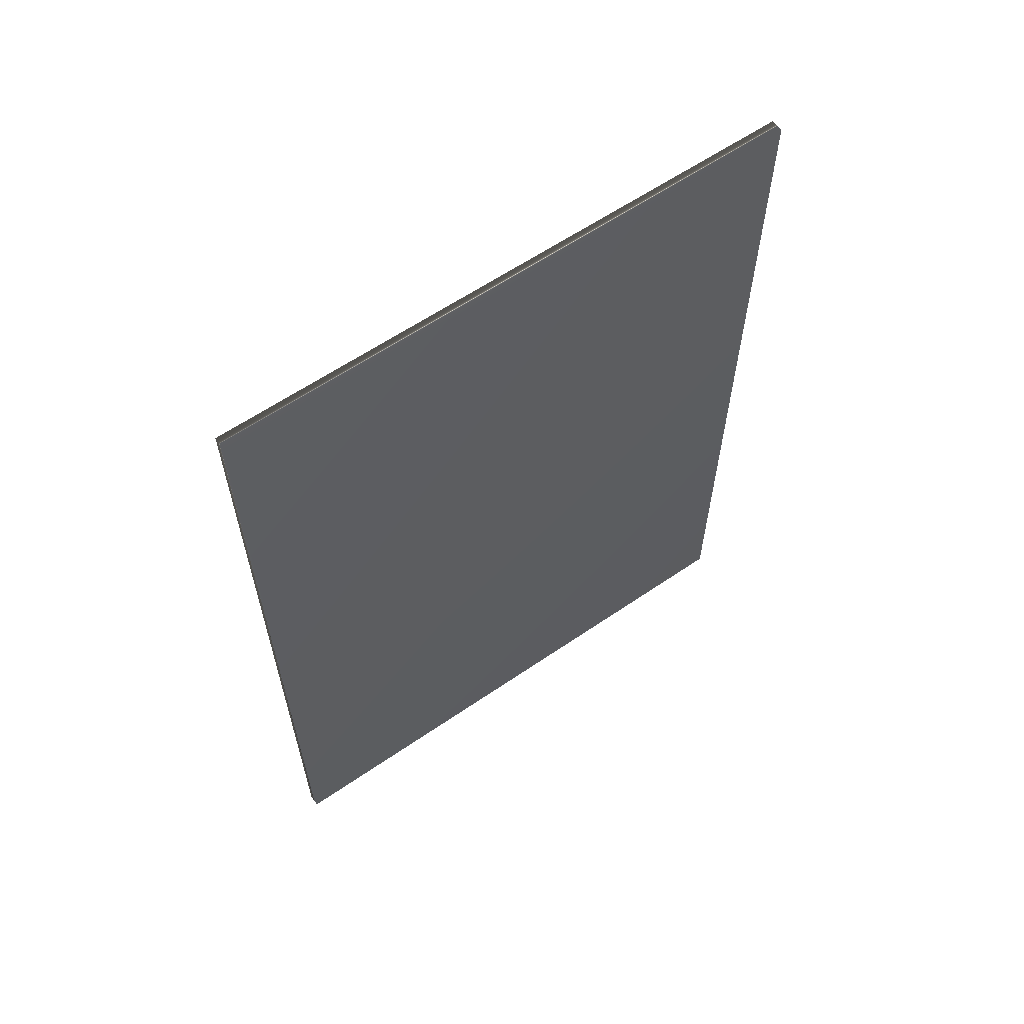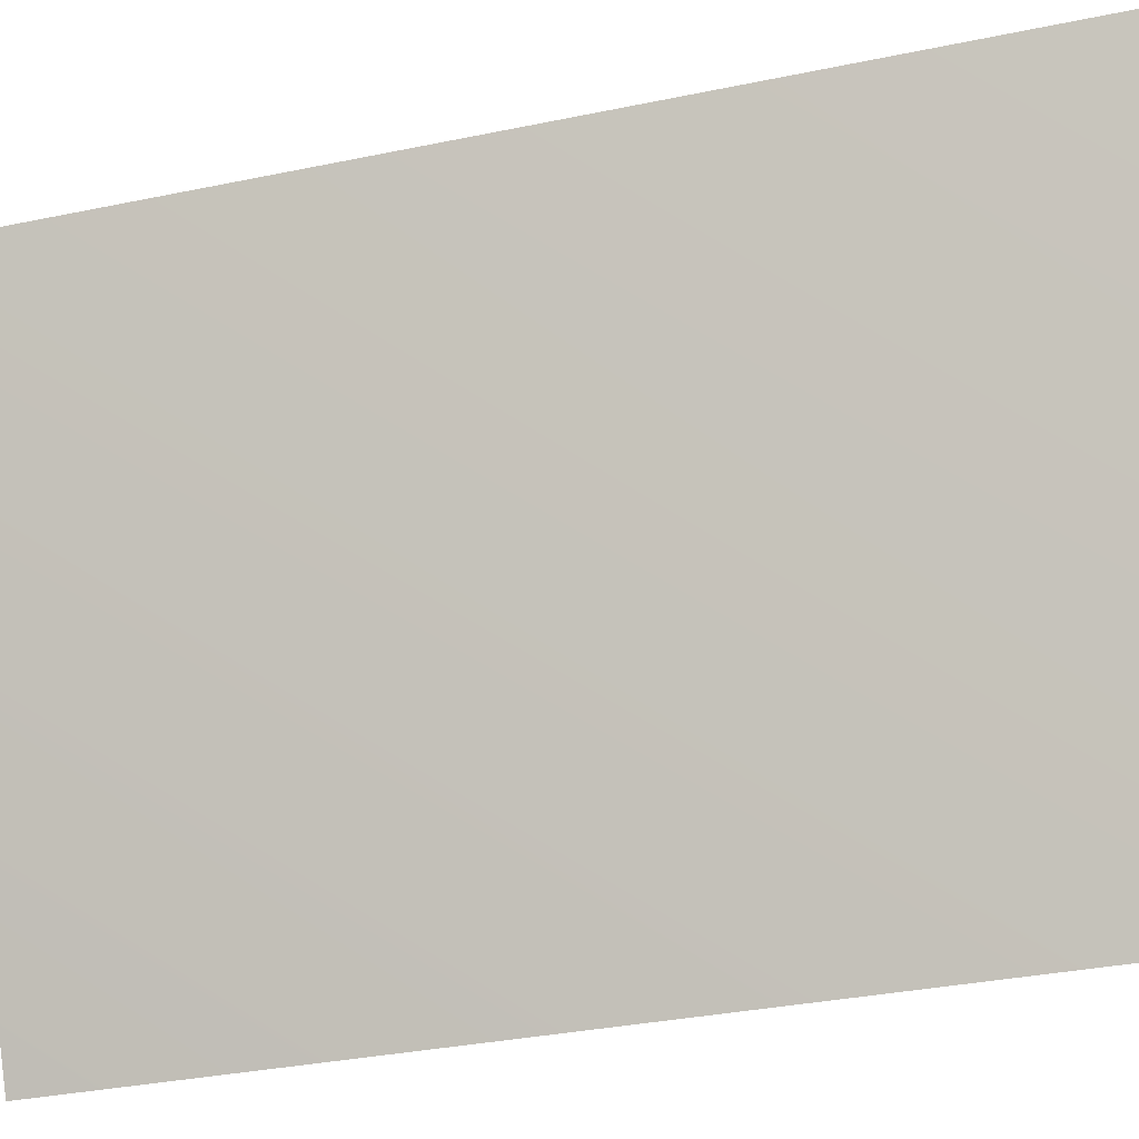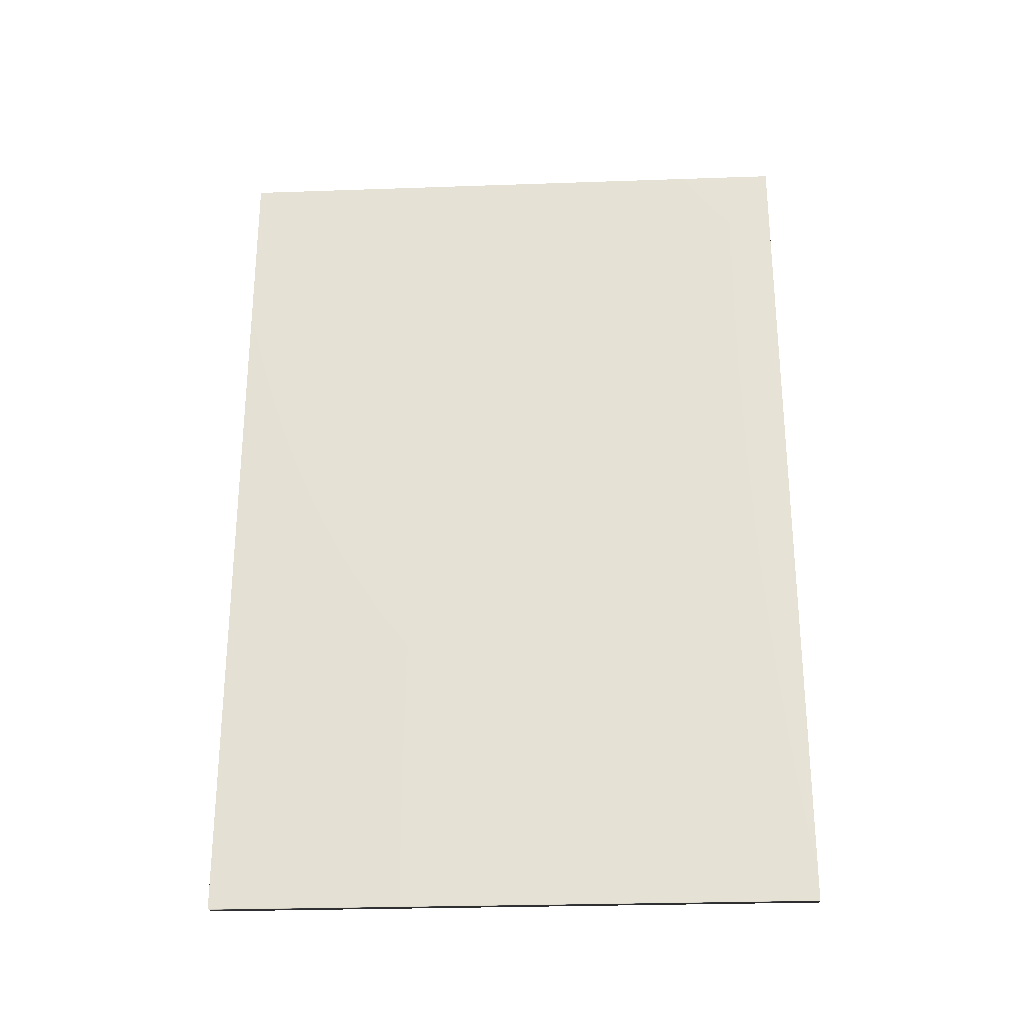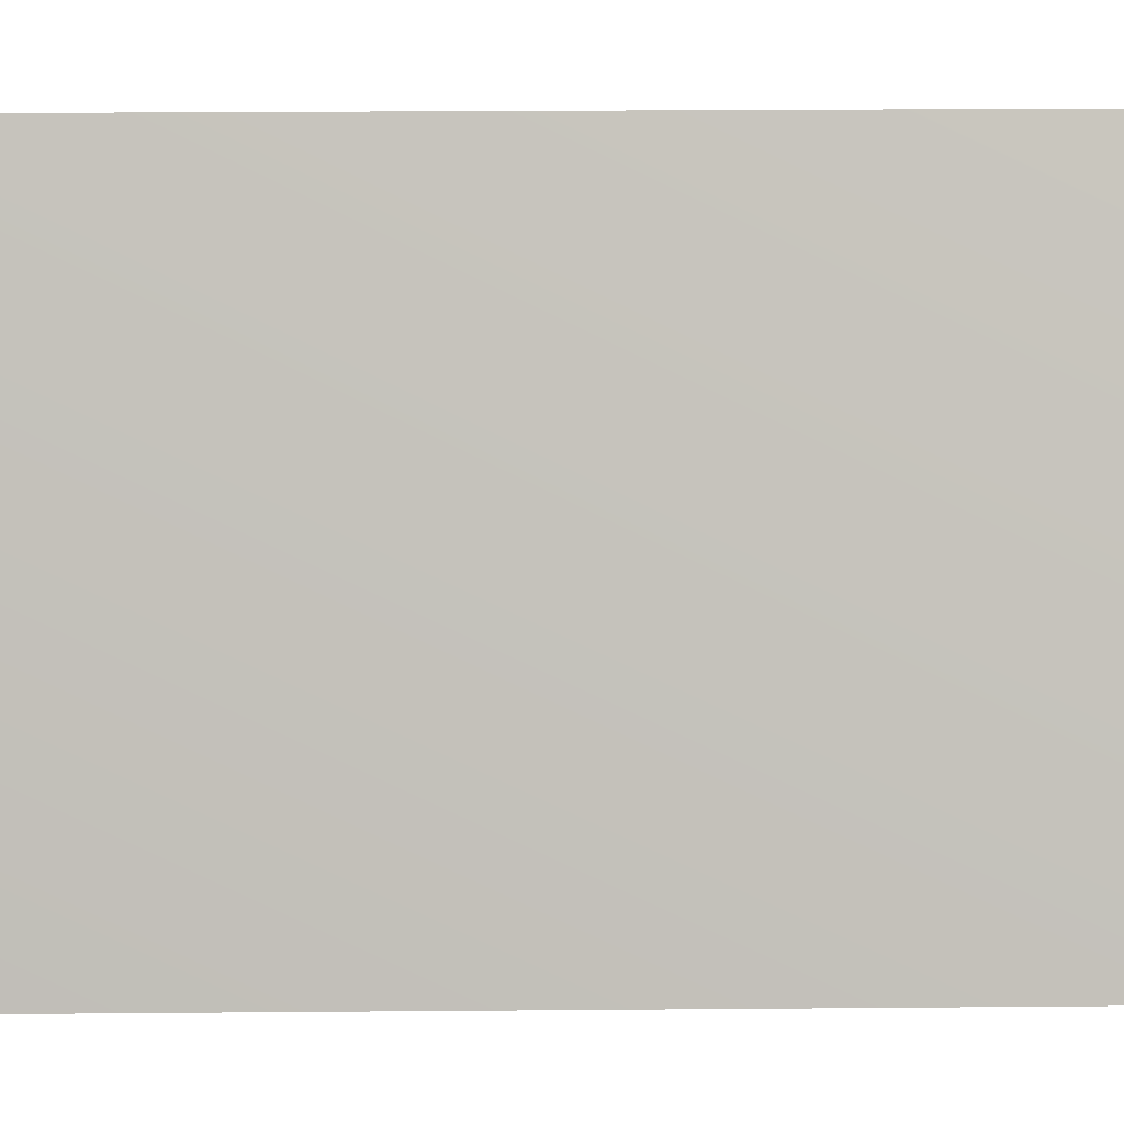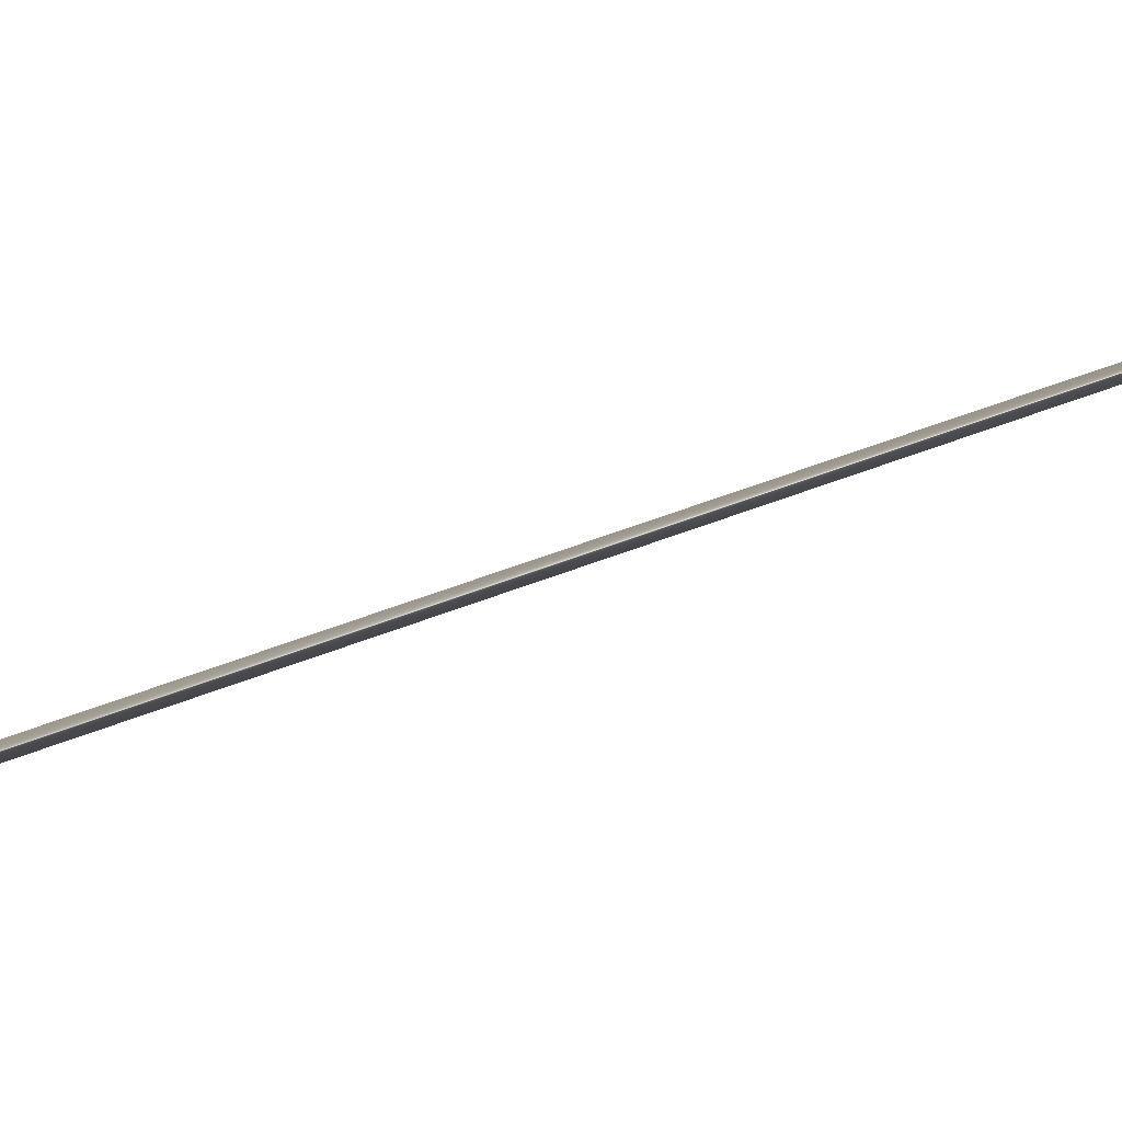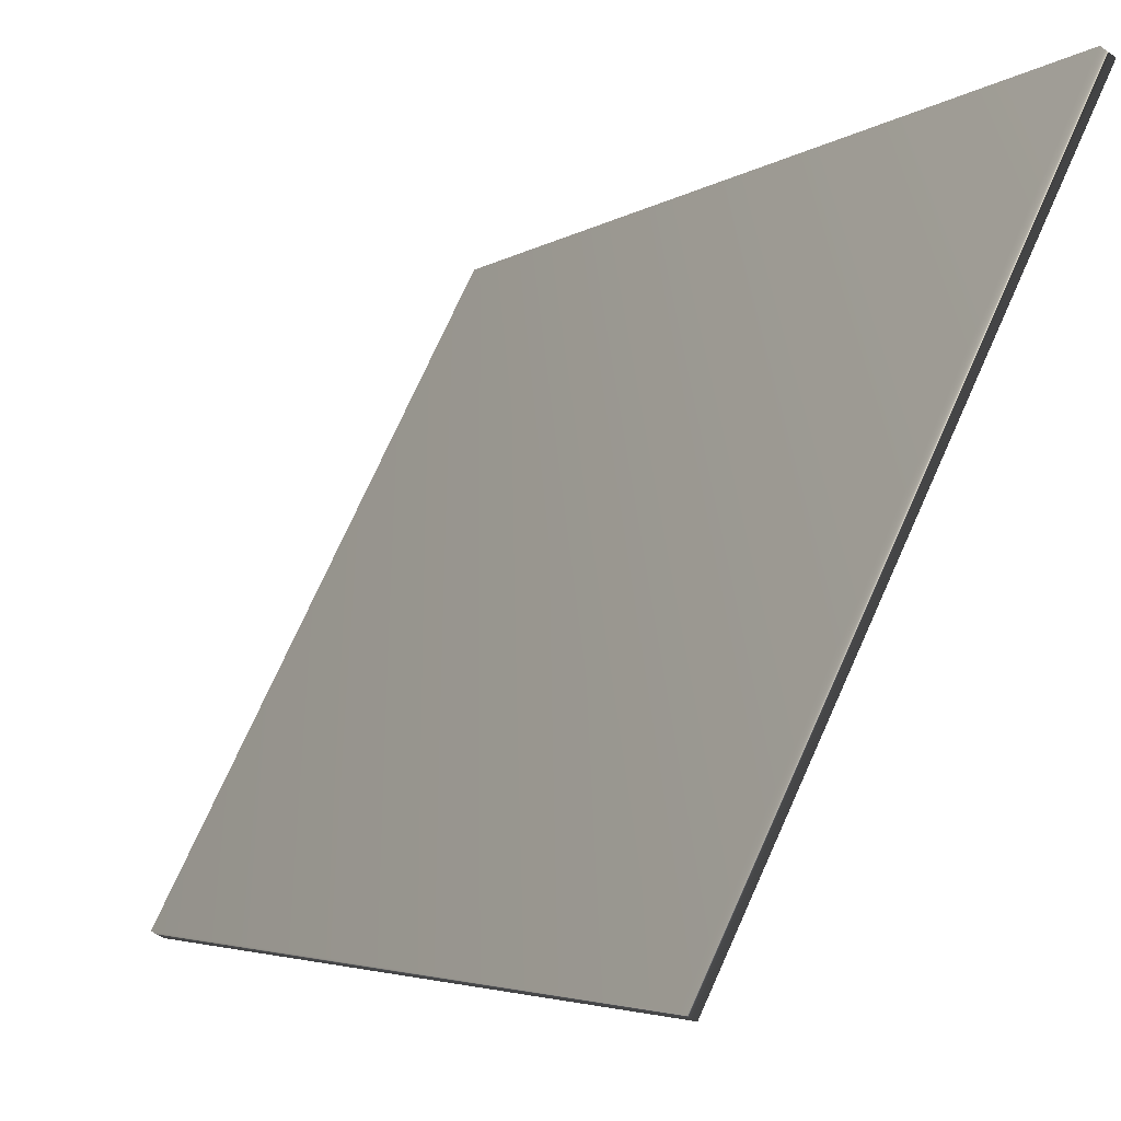
<metadata>
{"format":"obj","ext":"obj","renderer":"f3d","projection":"perspective","resolution":1024,"background":"white","views":[{"elev":61.3,"azim":-151.9,"up":"+Y"},{"elev":-33.8,"azim":-74.2,"up":"+Z"},{"elev":-27.1,"azim":-113.9,"up":"+Y"},{"elev":28.7,"azim":89.3,"up":"+Z"},{"elev":61.5,"azim":-111.0,"up":"+Z"},{"elev":-3.9,"azim":154.2,"up":"+Z"}]}
</metadata>
<code>
v -71.58 19.58 -128.5
v -71.58 13.86 -128.5
v -71.5 19.58 -128.5
v -71.5 13.86 -128.5
v -69.71 13.86 -132
v -69.71 19.58 -132
v -69.78 19.58 -132
v -69.78 13.86 -132
f 1 2 3
f 3 2 4
f 5 6 4
f 4 6 3
f 1 3 7
f 7 3 6
f 2 8 4
f 4 8 5
f 2 1 8
f 8 1 7
f 8 7 5
f 5 7 6

</code>
